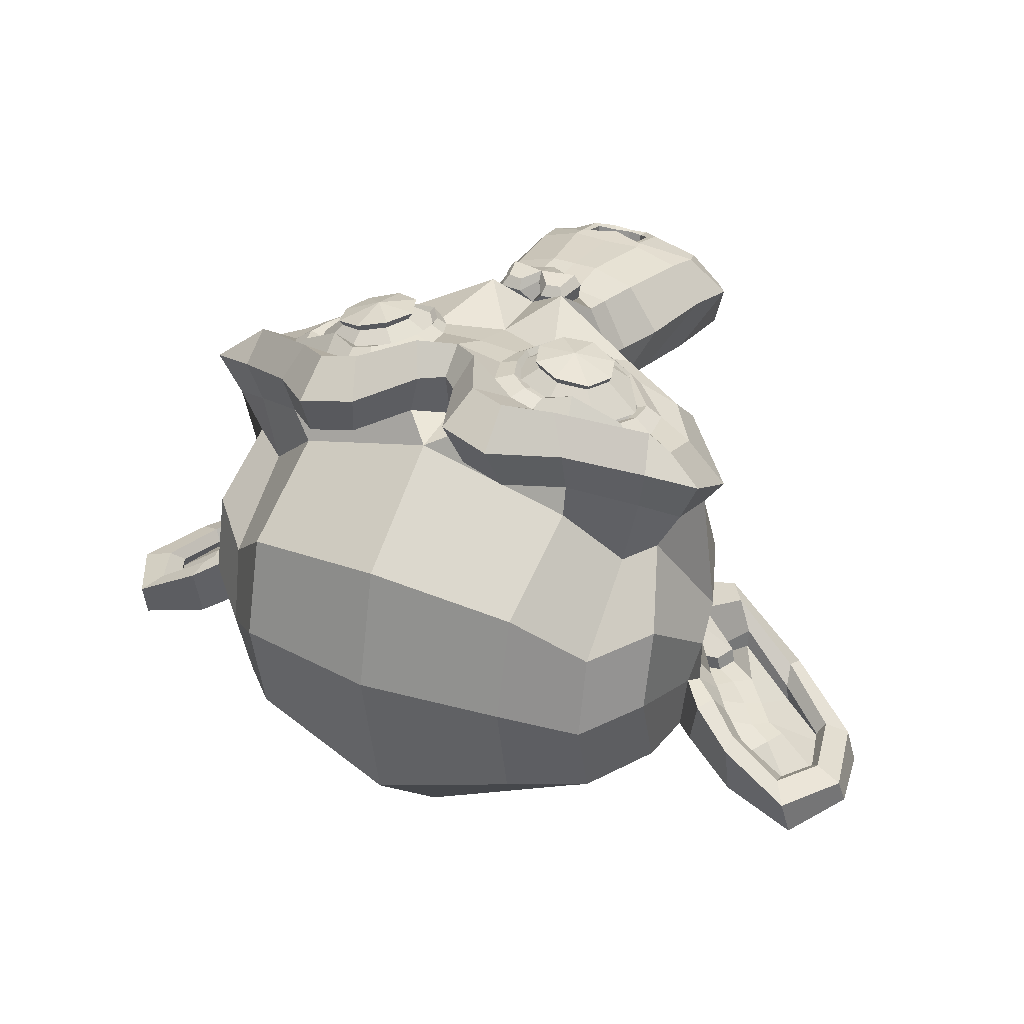
<metadata>
{"format":"obj","ext":"obj","renderer":"f3d","projection":"perspective","resolution":1024,"background":"white","views":[{"elev":33.0,"azim":-151.5,"up":"+Z"}]}
</metadata>
<code>
o Suzanne
v 0.4559 0.8593 2.713
v -0.4191 0.8593 2.713
v 0.5184 0.789 2.635
v -0.4816 0.789 2.635
v 0.5653 0.7499 2.526
v -0.5285 0.7499 2.526
v 0.37 0.6718 2.565
v -0.3332 0.6718 2.565
v 0.37 0.7265 2.667
v -0.3332 0.7265 2.667
v 0.37 0.828 2.729
v -0.3332 0.828 2.729
v 0.2918 0.8593 2.745
v -0.255 0.8593 2.745
v 0.2215 0.789 2.69
v -0.1847 0.789 2.69
v 0.1746 0.7499 2.596
v -0.1379 0.7499 2.596
v 0.09652 0.9374 2.604
v -0.05973 0.9374 2.604
v 0.159 0.9374 2.69
v -0.1222 0.9374 2.69
v 0.2606 0.9374 2.745
v -0.2238 0.9374 2.745
v 0.2918 1.023 2.745
v -0.255 1.023 2.745
v 0.2215 1.086 2.69
v -0.1847 1.086 2.69
v 0.1746 1.133 2.596
v -0.1379 1.133 2.596
v 0.37 1.211 2.565
v -0.3332 1.211 2.565
v 0.37 1.148 2.667
v -0.3332 1.148 2.667
v 0.37 1.055 2.729
v -0.3332 1.055 2.729
v 0.4559 1.023 2.713
v -0.4191 1.023 2.713
v 0.5184 1.086 2.635
v -0.4816 1.086 2.635
v 0.5653 1.133 2.526
v -0.5285 1.133 2.526
v 0.6434 0.9374 2.51
v -0.6066 0.9374 2.51
v 0.5809 0.9374 2.62
v -0.5441 0.9374 2.62
v 0.4871 0.9374 2.706
v -0.4504 0.9374 2.706
v 0.495 0.9374 2.721
v -0.4582 0.9374 2.721
v 0.4637 1.031 2.729
v -0.4269 1.031 2.729
v 0.37 1.07 2.752
v -0.3332 1.07 2.752
v 0.284 1.031 2.768
v -0.2472 1.031 2.768
v 0.245 0.9374 2.768
v -0.2082 0.9374 2.768
v 0.284 0.8515 2.768
v -0.2472 0.8515 2.768
v 0.37 0.9374 2.776
v -0.3332 0.9374 2.776
v 0.37 0.8124 2.752
v -0.3332 0.8124 2.752
v 0.4637 0.8515 2.729
v -0.4269 0.8515 2.729
v 0.0184 1.125 2.69
v 0.0184 1.047 2.768
v 0.0184 0.01552 2.682
v 0.0184 0.3749 2.729
v 0.0184 0.5077 2.745
v 0.0184 -0.07823 2.667
v 0.0184 1.101 2.549
v 0.0184 1.266 2.518
v 0.0184 1.594 1.401
v 0.0184 1.258 1.096
v 0.0184 0.7655 1.12
v 0.0184 0.3124 1.596
v 0.2215 0.5077 2.51
v -0.1847 0.5077 2.51
v 0.3309 0.2577 2.518
v -0.2941 0.2577 2.518
v 0.37 -0.000107 2.518
v -0.3332 -0.000107 2.518
v 0.3856 -0.1954 2.479
v -0.3488 -0.1954 2.479
v 0.3465 -0.2501 2.471
v -0.3097 -0.2501 2.471
v 0.1981 -0.2735 2.502
v -0.1613 -0.2735 2.502
v 0.0184 -0.2892 2.526
v 0.4559 0.5546 2.479
v -0.4191 0.5546 2.479
v 0.6512 0.6561 2.487
v -0.6144 0.6561 2.487
v 0.8465 0.8436 2.393
v -0.8097 0.8436 2.393
v 0.8778 1.125 2.542
v -0.841 1.125 2.542
v 0.7293 1.18 2.573
v -0.6925 1.18 2.573
v 0.5106 1.297 2.635
v -0.4738 1.297 2.635
v 0.3387 1.453 2.682
v -0.3019 1.453 2.682
v 0.1746 1.414 2.706
v -0.1379 1.414 2.706
v 0.0809 1.187 2.698
v -0.0441 1.187 2.698
v 0.1825 1.109 2.721
v -0.1457 1.109 2.721
v 0.1434 0.9999 2.713
v -0.1066 0.9999 2.713
v 0.2215 0.789 2.69
v -0.1847 0.789 2.69
v 0.3934 0.7108 2.651
v -0.3566 0.7108 2.651
v 0.5106 0.7577 2.62
v -0.4738 0.7577 2.62
v 0.6434 0.8827 2.596
v -0.6066 0.8827 2.596
v 0.659 0.9921 2.596
v -0.6222 0.9921 2.596
v 0.62 1.07 2.612
v -0.5832 1.07 2.612
v 0.4481 1.133 2.667
v -0.4113 1.133 2.667
v 0.2684 1.164 2.706
v -0.2316 1.164 2.706
v 0.0184 -0.07042 2.682
v 0.1278 -0.02354 2.682
v -0.09098 -0.02354 2.682
v 0.1356 -0.1407 2.659
v -0.09879 -0.1407 2.659
v 0.0809 -0.1876 2.643
v -0.0441 -0.1876 2.643
v 0.0184 -0.1954 2.635
v 0.0184 0.4999 2.698
v 0.0184 0.5546 2.69
v 0.12 0.5468 2.69
v -0.08317 0.5468 2.69
v 0.1434 0.4686 2.698
v -0.1066 0.4686 2.698
v 0.1043 0.4061 2.69
v -0.06754 0.4061 2.69
v 0.4168 0.6483 2.62
v -0.38 0.6483 2.62
v 0.6356 0.7499 2.573
v -0.5988 0.7499 2.573
v 0.745 0.8983 2.549
v -0.7082 0.8983 2.549
v 0.7606 1.07 2.604
v -0.7238 1.07 2.604
v 0.7059 1.109 2.674
v -0.6691 1.109 2.674
v 0.4559 1.242 2.745
v -0.4191 1.242 2.745
v 0.3309 1.336 2.784
v -0.2941 1.336 2.784
v 0.2215 1.312 2.799
v -0.1847 1.312 2.799
v 0.12 1.125 2.792
v -0.08317 1.125 2.792
v 0.1434 0.5936 2.76
v -0.1066 0.5936 2.76
v 0.2293 0.2499 2.659
v -0.1925 0.2499 2.659
v 0.2684 -0.007919 2.635
v -0.2316 -0.007919 2.635
v 0.284 -0.1251 2.612
v -0.2472 -0.1251 2.612
v 0.2528 -0.2189 2.581
v -0.216 -0.2189 2.581
v 0.1825 -0.2345 2.581
v -0.1457 -0.2345 2.581
v 0.0184 -0.2501 2.588
v 0.0184 0.7421 2.674
v 0.0184 0.9061 2.713
v 0.3465 1.172 2.69
v -0.3097 1.172 2.69
v 0.1825 0.8358 2.698
v -0.1457 0.8358 2.698
v 0.1512 0.9061 2.706
v -0.1144 0.9061 2.706
v 0.1356 0.007706 2.682
v -0.09879 0.007706 2.682
v 0.09652 0.2499 2.698
v -0.05973 0.2499 2.698
v 0.0184 0.2499 2.698
v 0.0184 0.3671 2.69
v 0.1121 0.4218 2.729
v -0.07535 0.4218 2.729
v 0.1512 0.4686 2.745
v -0.1144 0.4686 2.745
v 0.1278 0.5624 2.729
v -0.09098 0.5624 2.729
v 0.05746 0.5702 2.729
v -0.02066 0.5702 2.729
v 0.0184 0.4921 2.776
v 0.06527 0.5468 2.76
v -0.02848 0.5468 2.76
v 0.1121 0.539 2.76
v -0.07535 0.539 2.76
v 0.1278 0.4686 2.776
v -0.09098 0.4686 2.776
v 0.09652 0.4452 2.752
v -0.05973 0.4452 2.752
v 0.0184 0.4061 2.752
v 0.2762 0.3827 2.502
v -0.2394 0.3827 2.502
v 0.1825 0.453 2.659
v -0.1457 0.453 2.659
v 0.1981 0.3827 2.659
v -0.1613 0.3827 2.659
v 0.2528 0.4452 2.502
v -0.216 0.4452 2.502
v 0.0184 -0.1798 2.635
v 0.06527 -0.172 2.635
v -0.02848 -0.172 2.635
v 0.1121 -0.1251 2.659
v -0.07535 -0.1251 2.659
v 0.1121 -0.04698 2.674
v -0.07535 -0.04698 2.674
v 0.0184 -0.08604 2.604
v 0.1121 -0.05479 2.612
v -0.07535 -0.05479 2.612
v 0.1121 -0.1173 2.588
v -0.07535 -0.1173 2.588
v 0.06527 -0.1564 2.581
v -0.02848 -0.1564 2.581
v 0.0184 -0.1642 2.581
v 0.1903 0.914 2.729
v -0.1535 0.914 2.729
v 0.2059 0.8515 2.721
v -0.1691 0.8515 2.721
v 0.3543 1.125 2.706
v -0.3175 1.125 2.706
v 0.2918 1.117 2.721
v -0.255 1.117 2.721
v 0.4403 1.094 2.721
v -0.4035 1.094 2.721
v 0.5809 1.047 2.643
v -0.5441 1.047 2.643
v 0.6043 0.9843 2.635
v -0.5675 0.9843 2.635
v 0.5965 0.8905 2.627
v -0.5597 0.8905 2.627
v 0.495 0.7968 2.667
v -0.4582 0.7968 2.667
v 0.3934 0.7577 2.69
v -0.3566 0.7577 2.69
v 0.245 0.8046 2.729
v -0.2082 0.8046 2.729
v 0.1981 0.9921 2.729
v -0.1613 0.9921 2.729
v 0.2293 1.07 2.729
v -0.1925 1.07 2.729
v 0.2528 1.055 2.706
v -0.216 1.055 2.706
v 0.2137 0.9921 2.706
v -0.1769 0.9921 2.706
v 0.2606 0.8202 2.706
v -0.2238 0.8202 2.706
v 0.3934 0.7811 2.674
v -0.3566 0.7811 2.674
v 0.4793 0.8124 2.651
v -0.4425 0.8124 2.651
v 0.5653 0.9061 2.62
v -0.5285 0.9061 2.62
v 0.5731 0.9765 2.62
v -0.5363 0.9765 2.62
v 0.5496 1.031 2.627
v -0.5129 1.031 2.627
v 0.4325 1.086 2.698
v -0.3957 1.086 2.698
v 0.2996 1.094 2.713
v -0.2629 1.094 2.713
v 0.3543 1.101 2.698
v -0.3175 1.101 2.698
v 0.2215 0.8671 2.698
v -0.1847 0.8671 2.698
v 0.2137 0.9218 2.698
v -0.1769 0.9218 2.698
v 0.1278 1.156 2.557
v -0.09098 1.156 2.557
v 0.2137 1.359 2.565
v -0.1769 1.359 2.565
v 0.3543 1.383 2.542
v -0.3175 1.383 2.542
v 0.5028 1.25 2.502
v -0.466 1.25 2.502
v 0.6981 1.148 2.44
v -0.6613 1.148 2.44
v 0.8153 1.101 2.409
v -0.7785 1.101 2.409
v 0.7918 0.8593 2.323
v -0.755 0.8593 2.323
v 0.62 0.6952 2.362
v -0.5832 0.6952 2.362
v 0.4559 0.6015 2.417
v -0.4191 0.6015 2.417
v 0.0184 1.594 2.237
v 0.0184 1.68 1.87
v 0.0184 0.4999 1.276
v 0.0184 0.2343 2.135
v 0.0184 -0.2814 2.409
v 0.0184 -0.1095 2.292
v 0.0184 0.1249 2.268
v 0.0184 0.2108 2.229
v 0.87 0.9296 2.002
v -0.8332 0.9296 2.002
v 0.8778 1.016 1.901
v -0.841 1.016 1.901
v 0.7918 0.9608 1.51
v -0.755 0.9608 1.51
v 0.4793 1.133 1.245
v -0.4425 1.133 1.245
v 0.7528 0.6483 2.018
v -0.716 0.6483 2.018
v 0.6121 0.5702 1.784
v -0.5754 0.5702 1.784
v 0.659 0.6874 1.518
v -0.6222 0.6874 1.518
v 0.3543 0.7499 1.284
v -0.3175 0.7499 1.284
v 0.2528 0.3436 2.354
v -0.216 0.3436 2.354
v 0.1981 0.2811 2.206
v -0.1613 0.2811 2.206
v 0.3075 -0.01573 2.331
v -0.2707 -0.01573 2.331
v 0.2684 0.1952 2.338
v -0.2316 0.1952 2.338
v 0.3465 -0.2189 2.346
v -0.3097 -0.2189 2.346
v 0.159 -0.06261 2.315
v -0.1222 -0.06261 2.315
v 0.1434 0.1561 2.307
v -0.1066 0.1561 2.307
v 0.1825 -0.2501 2.385
v -0.1457 -0.2501 2.385
v 0.2371 0.414 2.377
v -0.2004 0.414 2.377
v 0.2293 0.4686 2.417
v -0.1925 0.4686 2.417
v 0.2215 0.5233 2.448
v -0.1847 0.5233 2.448
v 0.2293 0.3046 2.112
v -0.1925 0.3046 2.112
v 0.3153 0.3827 1.682
v -0.2785 0.3827 1.682
v 0.3621 0.5468 1.409
v -0.3254 0.5468 1.409
v 0.4715 1.562 1.565
v -0.4347 1.562 1.565
v 0.4715 1.625 1.877
v -0.4347 1.625 1.877
v 0.4715 1.547 2.182
v -0.4347 1.547 2.182
v 0.4793 1.219 2.377
v -0.4425 1.219 2.377
v 0.745 1.101 2.284
v -0.7082 1.101 2.284
v 0.6512 1.148 2.229
v -0.6144 1.148 2.229
v 0.659 1.398 2.002
v -0.6222 1.398 2.002
v 0.8153 1.258 2.073
v -0.7785 1.258 2.073
v 0.8153 1.312 1.831
v -0.7785 1.312 1.831
v 0.659 1.445 1.752
v -0.6222 1.445 1.752
v 0.659 1.375 1.502
v -0.6222 1.375 1.502
v 0.8153 1.234 1.588
v -0.7785 1.234 1.588
v 0.6356 1.023 1.362
v -0.5988 1.023 1.362
v 0.5028 0.7186 1.401
v -0.466 0.7186 1.401
v 0.8387 1.023 1.745
v -0.8019 1.023 1.745
v 0.4246 0.5233 2.096
v -0.3879 0.5233 2.096
v 0.4481 0.4999 1.737
v -0.4113 0.4999 1.737
v 0.909 1.101 1.713
v -0.8722 1.101 1.713
v 0.7918 0.5546 1.823
v -0.755 0.5546 1.823
v 1.057 0.5936 1.62
v -1.021 0.5936 1.62
v 1.3 0.7499 1.518
v -1.263 0.7499 1.518
v 1.37 1.016 1.526
v -1.333 1.016 1.526
v 1.253 1.203 1.526
v -1.216 1.203 1.526
v 1.042 1.172 1.635
v -1.005 1.172 1.635
v 1.034 1.109 1.659
v -0.9972 1.109 1.659
v 1.206 1.133 1.557
v -1.169 1.133 1.557
v 1.284 0.9843 1.542
v -1.247 0.9843 1.542
v 1.229 0.7733 1.542
v -1.193 0.7733 1.542
v 1.05 0.6561 1.643
v -1.013 0.6561 1.643
v 0.8465 0.6249 1.815
v -0.8097 0.6249 1.815
v 0.9403 1.055 1.729
v -0.9035 1.055 1.729
v 0.9637 0.9999 1.659
v -0.9269 0.9999 1.659
v 0.9012 0.6718 1.737
v -0.8644 0.6718 1.737
v 1.057 0.6952 1.581
v -1.021 0.6952 1.581
v 1.206 0.789 1.502
v -1.169 0.789 1.502
v 1.253 0.9452 1.502
v -1.216 0.9452 1.502
v 1.19 1.055 1.51
v -1.153 1.055 1.51
v 1.042 1.039 1.588
v -1.005 1.039 1.588
v 0.8621 0.9843 1.737
v -0.8254 0.9843 1.737
v 0.8543 0.8671 1.674
v -0.8175 0.8671 1.674
v 0.7762 0.789 1.674
v -0.7394 0.789 1.674
v 0.8387 0.7811 1.674
v -0.8019 0.7811 1.674
v 0.8621 0.7108 1.674
v -0.8254 0.7108 1.674
v 0.8309 0.6796 1.674
v -0.7941 0.6796 1.674
v 0.745 0.6952 1.877
v -0.7082 0.6952 1.877
v 0.7371 0.6718 1.776
v -0.7004 0.6718 1.776
v 0.7371 0.7343 1.76
v -0.7004 0.7343 1.76
v 0.8153 0.8983 1.737
v -0.7785 0.8983 1.737
v 0.909 0.9374 1.682
v -0.8722 0.9374 1.682
v 0.909 0.9296 1.627
v -0.8722 0.9296 1.627
v 0.8309 0.6796 1.627
v -0.7941 0.6796 1.627
v 0.87 0.7108 1.627
v -0.8332 0.7108 1.627
v 0.8465 0.7733 1.627
v -0.8097 0.7733 1.627
v 0.784 0.789 1.627
v -0.7472 0.789 1.627
v 0.8621 0.8671 1.627
v -0.8254 0.8671 1.627
v 1.057 1.023 1.534
v -1.021 1.023 1.534
v 1.206 1.039 1.463
v -1.169 1.039 1.463
v 1.276 0.9374 1.456
v -1.239 0.9374 1.456
v 1.229 0.7811 1.463
v -1.193 0.7811 1.463
v 1.065 0.6952 1.526
v -1.028 0.6952 1.526
v 0.9012 0.6796 1.682
v -0.8644 0.6796 1.682
v 0.9715 0.9843 1.604
v -0.9347 0.9843 1.604
v 0.909 0.8046 1.62
v -0.8722 0.8046 1.62
v 0.9559 0.7577 1.612
v -0.9191 0.7577 1.612
v 1.018 0.8202 1.581
v -0.9816 0.8202 1.581
v 0.9793 0.8671 1.596
v -0.9425 0.8671 1.596
v 1.034 0.9296 1.573
v -0.9972 0.9296 1.573
v 1.073 0.8827 1.565
v -1.036 0.8827 1.565
v 1.128 0.9061 1.557
v -1.091 0.9061 1.557
v 1.104 0.9686 1.557
v -1.068 0.9686 1.557
v 1.042 1.133 1.463
v -1.005 1.133 1.463
v 1.268 1.164 1.401
v -1.232 1.164 1.401
v 1.386 0.9921 1.448
v -1.349 0.9921 1.448
v 1.331 0.7499 1.417
v -1.294 0.7499 1.417
v 1.057 0.6093 1.456
v -1.021 0.6093 1.456
v 0.8075 0.5702 1.62
v -0.7707 0.5702 1.62
v 0.8778 1.078 1.565
v -0.841 1.078 1.565
f 47 1 3 45
f 4 2 48 46
f 45 3 5 43
f 6 4 46 44
f 3 9 7 5
f 8 10 4 6
f 1 11 9 3
f 10 12 2 4
f 11 13 15 9
f 16 14 12 10
f 9 15 17 7
f 18 16 10 8
f 15 21 19 17
f 20 22 16 18
f 13 23 21 15
f 22 24 14 16
f 23 25 27 21
f 28 26 24 22
f 21 27 29 19
f 30 28 22 20
f 27 33 31 29
f 32 34 28 30
f 25 35 33 27
f 34 36 26 28
f 35 37 39 33
f 40 38 36 34
f 33 39 41 31
f 42 40 34 32
f 39 45 43 41
f 44 46 40 42
f 37 47 45 39
f 46 48 38 40
f 47 37 51 49
f 52 38 48 50
f 37 35 53 51
f 54 36 38 52
f 35 25 55 53
f 56 26 36 54
f 25 23 57 55
f 58 24 26 56
f 23 13 59 57
f 60 14 24 58
f 13 11 63 59
f 64 12 14 60
f 11 1 65 63
f 66 2 12 64
f 1 47 49 65
f 50 48 2 66
f 61 65 49
f 50 66 62
f 63 65 61
f 62 66 64
f 61 59 63
f 64 60 62
f 61 57 59
f 60 58 62
f 61 55 57
f 58 56 62
f 61 53 55
f 56 54 62
f 61 51 53
f 54 52 62
f 61 49 51
f 52 50 62
f 89 174 176 91
f 176 175 90 91
f 87 172 174 89
f 175 173 88 90
f 85 170 172 87
f 173 171 86 88
f 83 168 170 85
f 171 169 84 86
f 81 166 168 83
f 169 167 82 84
f 79 92 146 164
f 147 93 80 165
f 92 94 148 146
f 149 95 93 147
f 94 96 150 148
f 151 97 95 149
f 96 98 152 150
f 153 99 97 151
f 98 100 154 152
f 155 101 99 153
f 100 102 156 154
f 157 103 101 155
f 102 104 158 156
f 159 105 103 157
f 104 106 160 158
f 161 107 105 159
f 106 108 162 160
f 163 109 107 161
f 108 67 68 162
f 68 67 109 163
f 110 128 160 162
f 161 129 111 163
f 128 179 158 160
f 159 180 129 161
f 126 156 158 179
f 159 157 127 180
f 124 154 156 126
f 157 155 125 127
f 122 152 154 124
f 155 153 123 125
f 120 150 152 122
f 153 151 121 123
f 118 148 150 120
f 151 149 119 121
f 116 146 148 118
f 149 147 117 119
f 114 164 146 116
f 147 165 115 117
f 114 181 177 164
f 177 182 115 165
f 110 162 68 112
f 68 163 111 113
f 112 68 178 183
f 178 68 113 184
f 177 181 183 178
f 184 182 177 178
f 135 137 176 174
f 176 137 136 175
f 133 135 174 172
f 175 136 134 173
f 131 133 172 170
f 173 134 132 171
f 166 187 185 168
f 186 188 167 169
f 131 170 168 185
f 169 171 132 186
f 144 190 189 187
f 189 190 145 188
f 185 187 189 69
f 189 188 186 69
f 130 131 185 69
f 186 132 130 69
f 142 193 191 144
f 192 194 143 145
f 140 195 193 142
f 194 196 141 143
f 139 197 195 140
f 196 198 139 141
f 138 71 197 139
f 198 71 138 139
f 190 144 191 70
f 192 145 190 70
f 70 191 206 208
f 207 192 70 208
f 71 199 200 197
f 201 199 71 198
f 197 200 202 195
f 203 201 198 196
f 195 202 204 193
f 205 203 196 194
f 193 204 206 191
f 207 205 194 192
f 199 204 202 200
f 203 205 199 201
f 199 208 206 204
f 207 208 199 205
f 139 140 164 177
f 165 141 139 177
f 140 142 211 164
f 212 143 141 165
f 142 144 213 211
f 214 145 143 212
f 144 187 166 213
f 167 188 145 214
f 81 209 213 166
f 214 210 82 167
f 209 215 211 213
f 212 216 210 214
f 79 164 211 215
f 212 165 80 216
f 131 130 72 222
f 72 130 132 223
f 133 131 222 220
f 223 132 134 221
f 135 133 220 218
f 221 134 136 219
f 137 135 218 217
f 219 136 137 217
f 217 218 229 231
f 230 219 217 231
f 218 220 227 229
f 228 221 219 230
f 220 222 225 227
f 226 223 221 228
f 222 72 224 225
f 224 72 223 226
f 224 231 229 225
f 230 231 224 226
f 225 229 227
f 228 230 226
f 183 181 234 232
f 235 182 184 233
f 112 183 232 254
f 233 184 113 255
f 110 112 254 256
f 255 113 111 257
f 181 114 252 234
f 253 115 182 235
f 114 116 250 252
f 251 117 115 253
f 116 118 248 250
f 249 119 117 251
f 118 120 246 248
f 247 121 119 249
f 120 122 244 246
f 245 123 121 247
f 122 124 242 244
f 243 125 123 245
f 124 126 240 242
f 241 127 125 243
f 126 179 236 240
f 237 180 127 241
f 179 128 238 236
f 239 129 180 237
f 128 110 256 238
f 257 111 129 239
f 238 256 258 276
f 259 257 239 277
f 236 238 276 278
f 277 239 237 279
f 240 236 278 274
f 279 237 241 275
f 242 240 274 272
f 275 241 243 273
f 244 242 272 270
f 273 243 245 271
f 246 244 270 268
f 271 245 247 269
f 248 246 268 266
f 269 247 249 267
f 250 248 266 264
f 267 249 251 265
f 252 250 264 262
f 265 251 253 263
f 234 252 262 280
f 263 253 235 281
f 256 254 260 258
f 261 255 257 259
f 254 232 282 260
f 283 233 255 261
f 232 234 280 282
f 281 235 233 283
f 67 108 284 73
f 285 109 67 73
f 108 106 286 284
f 287 107 109 285
f 106 104 288 286
f 289 105 107 287
f 104 102 290 288
f 291 103 105 289
f 102 100 292 290
f 293 101 103 291
f 100 98 294 292
f 295 99 101 293
f 98 96 296 294
f 297 97 99 295
f 96 94 298 296
f 299 95 97 297
f 94 92 300 298
f 301 93 95 299
f 308 309 328 338
f 329 309 308 339
f 307 308 338 336
f 339 308 307 337
f 306 307 336 340
f 337 307 306 341
f 89 91 306 340
f 306 91 90 341
f 87 89 340 334
f 341 90 88 335
f 85 87 334 330
f 335 88 86 331
f 83 85 330 332
f 331 86 84 333
f 330 336 338 332
f 339 337 331 333
f 330 334 340 336
f 341 335 331 337
f 326 332 338 328
f 339 333 327 329
f 81 83 332 326
f 333 84 82 327
f 209 342 344 215
f 345 343 210 216
f 81 326 342 209
f 343 327 82 210
f 79 215 344 346
f 345 216 80 347
f 79 346 300 92
f 301 347 80 93
f 77 324 352 304
f 353 325 77 304
f 304 352 350 78
f 351 353 304 78
f 78 350 348 305
f 349 351 78 305
f 305 348 328 309
f 329 349 305 309
f 326 328 348 342
f 349 329 327 343
f 296 298 318 310
f 319 299 297 311
f 76 316 324 77
f 325 317 76 77
f 302 358 356 303
f 357 359 302 303
f 303 356 354 75
f 355 357 303 75
f 75 354 316 76
f 317 355 75 76
f 292 294 362 364
f 363 295 293 365
f 364 362 368 366
f 369 363 365 367
f 366 368 370 372
f 371 369 367 373
f 372 370 376 374
f 377 371 373 375
f 314 378 374 376
f 375 379 315 377
f 316 354 374 378
f 375 355 317 379
f 354 356 372 374
f 373 357 355 375
f 356 358 366 372
f 367 359 357 373
f 358 360 364 366
f 365 361 359 367
f 290 292 364 360
f 365 293 291 361
f 74 360 358 302
f 359 361 74 302
f 284 286 288 290
f 289 287 285 291
f 284 290 360 74
f 361 291 285 74
f 73 284 74
f 74 285 73
f 294 296 310 362
f 311 297 295 363
f 310 312 368 362
f 369 313 311 363
f 312 382 370 368
f 371 383 313 369
f 314 376 370 382
f 371 377 315 383
f 348 350 386 384
f 387 351 349 385
f 318 384 386 320
f 387 385 319 321
f 298 300 384 318
f 385 301 299 319
f 300 344 342 384
f 343 345 301 385
f 342 348 384
f 385 349 343
f 300 346 344
f 345 347 301
f 314 322 380 378
f 381 323 315 379
f 316 378 380 324
f 381 379 317 325
f 320 386 380 322
f 381 387 321 323
f 350 352 380 386
f 381 353 351 387
f 324 380 352
f 353 381 325
f 400 388 414 402
f 415 389 401 403
f 400 402 404 398
f 405 403 401 399
f 398 404 406 396
f 407 405 399 397
f 396 406 408 394
f 409 407 397 395
f 394 408 410 392
f 411 409 395 393
f 392 410 412 390
f 413 411 393 391
f 410 420 418 412
f 419 421 411 413
f 408 422 420 410
f 421 423 409 411
f 406 424 422 408
f 423 425 407 409
f 404 426 424 406
f 425 427 405 407
f 402 428 426 404
f 427 429 403 405
f 402 414 416 428
f 417 415 403 429
f 318 320 444 442
f 445 321 319 443
f 320 390 412 444
f 413 391 321 445
f 310 318 442 312
f 443 319 311 313
f 382 430 414 388
f 415 431 383 389
f 412 418 440 444
f 441 419 413 445
f 438 446 444 440
f 445 447 439 441
f 434 446 438 436
f 439 447 435 437
f 432 448 446 434
f 447 449 433 435
f 430 448 432 450
f 433 449 431 451
f 414 430 450 416
f 451 431 415 417
f 312 448 430 382
f 431 449 313 383
f 312 442 446 448
f 447 443 313 449
f 442 444 446
f 447 445 443
f 416 450 452 476
f 453 451 417 477
f 450 432 462 452
f 463 433 451 453
f 432 434 460 462
f 461 435 433 463
f 434 436 458 460
f 459 437 435 461
f 436 438 456 458
f 457 439 437 459
f 438 440 454 456
f 455 441 439 457
f 440 418 474 454
f 475 419 441 455
f 428 416 476 464
f 477 417 429 465
f 426 428 464 466
f 465 429 427 467
f 424 426 466 468
f 467 427 425 469
f 422 424 468 470
f 469 425 423 471
f 420 422 470 472
f 471 423 421 473
f 418 420 472 474
f 473 421 419 475
f 458 456 480 478
f 481 457 459 479
f 478 480 482 484
f 483 481 479 485
f 484 482 488 486
f 489 483 485 487
f 486 488 490 492
f 491 489 487 493
f 464 476 486 492
f 487 477 465 493
f 452 484 486 476
f 487 485 453 477
f 452 462 478 484
f 479 463 453 485
f 458 478 462 460
f 463 479 459 461
f 454 474 480 456
f 481 475 455 457
f 472 482 480 474
f 481 483 473 475
f 470 488 482 472
f 483 489 471 473
f 468 490 488 470
f 489 491 469 471
f 466 492 490 468
f 491 493 467 469
f 464 492 466
f 467 493 465
f 392 390 504 502
f 505 391 393 503
f 394 392 502 500
f 503 393 395 501
f 396 394 500 498
f 501 395 397 499
f 398 396 498 496
f 499 397 399 497
f 400 398 496 494
f 497 399 401 495
f 388 400 494 506
f 495 401 389 507
f 494 502 504 506
f 505 503 495 507
f 494 496 500 502
f 501 497 495 503
f 496 498 500
f 501 499 497
f 314 382 388 506
f 389 383 315 507
f 314 506 504 322
f 505 507 315 323
f 320 322 504 390
f 505 323 321 391

</code>
